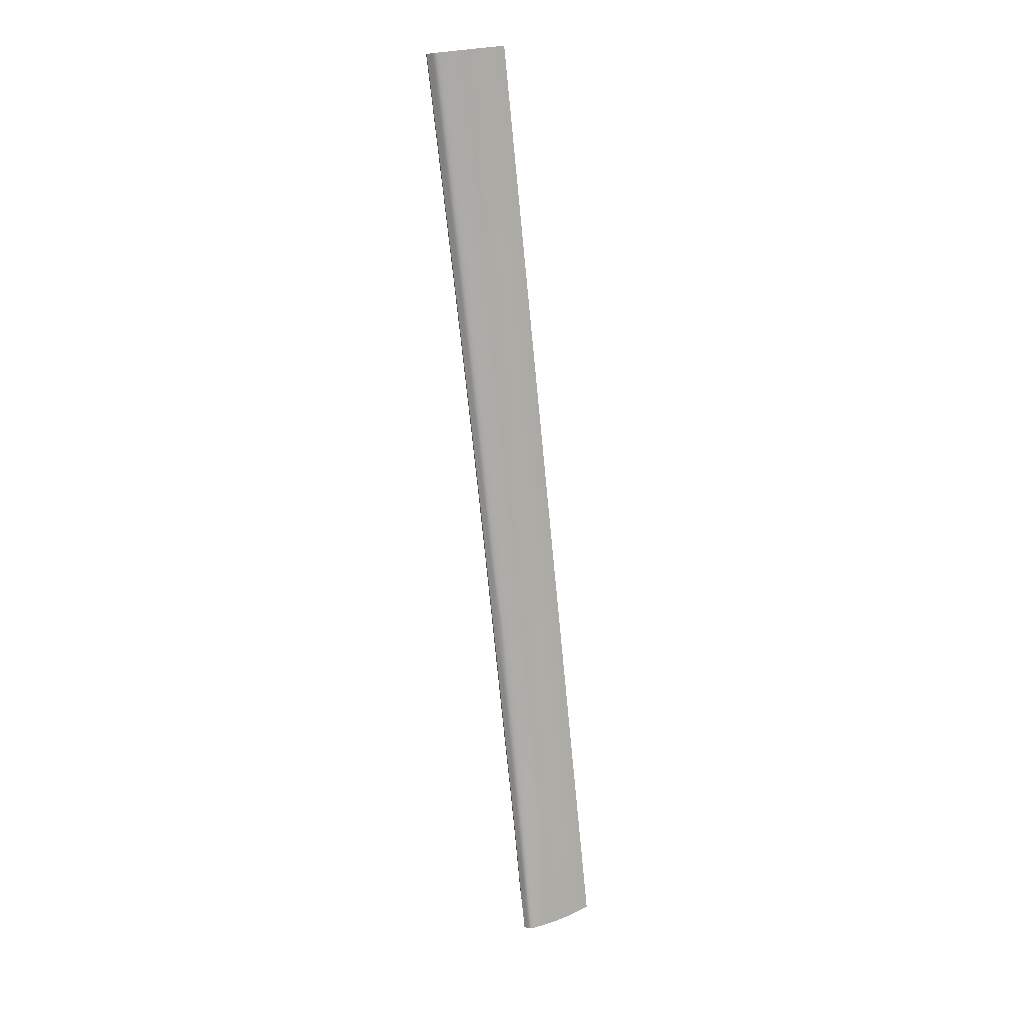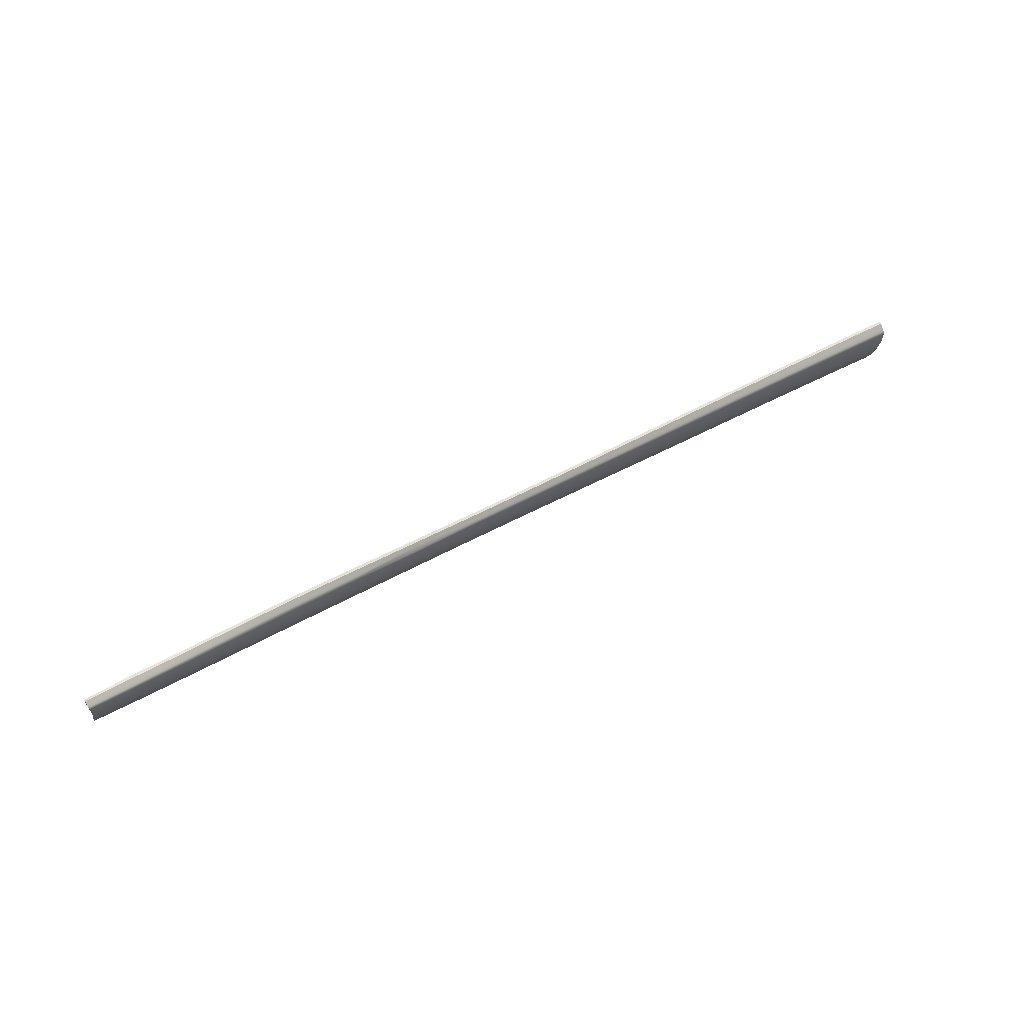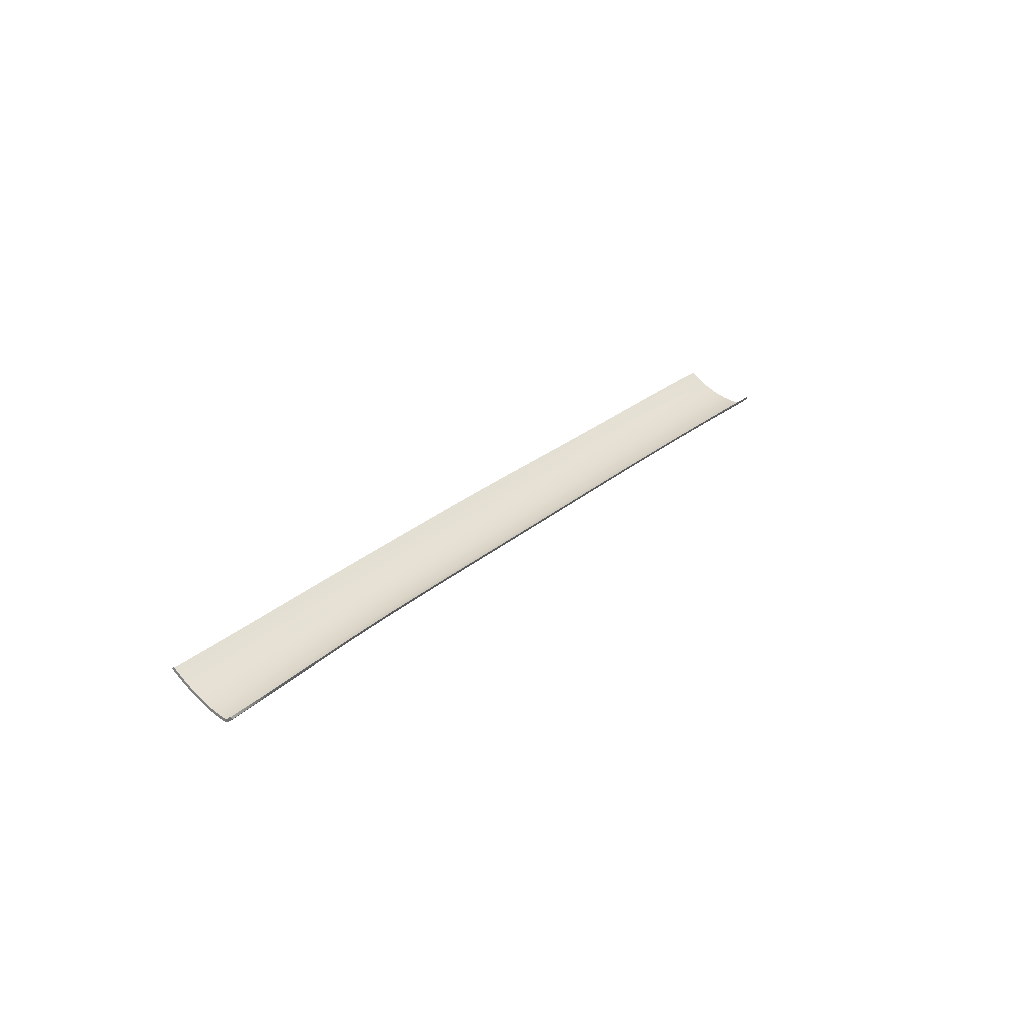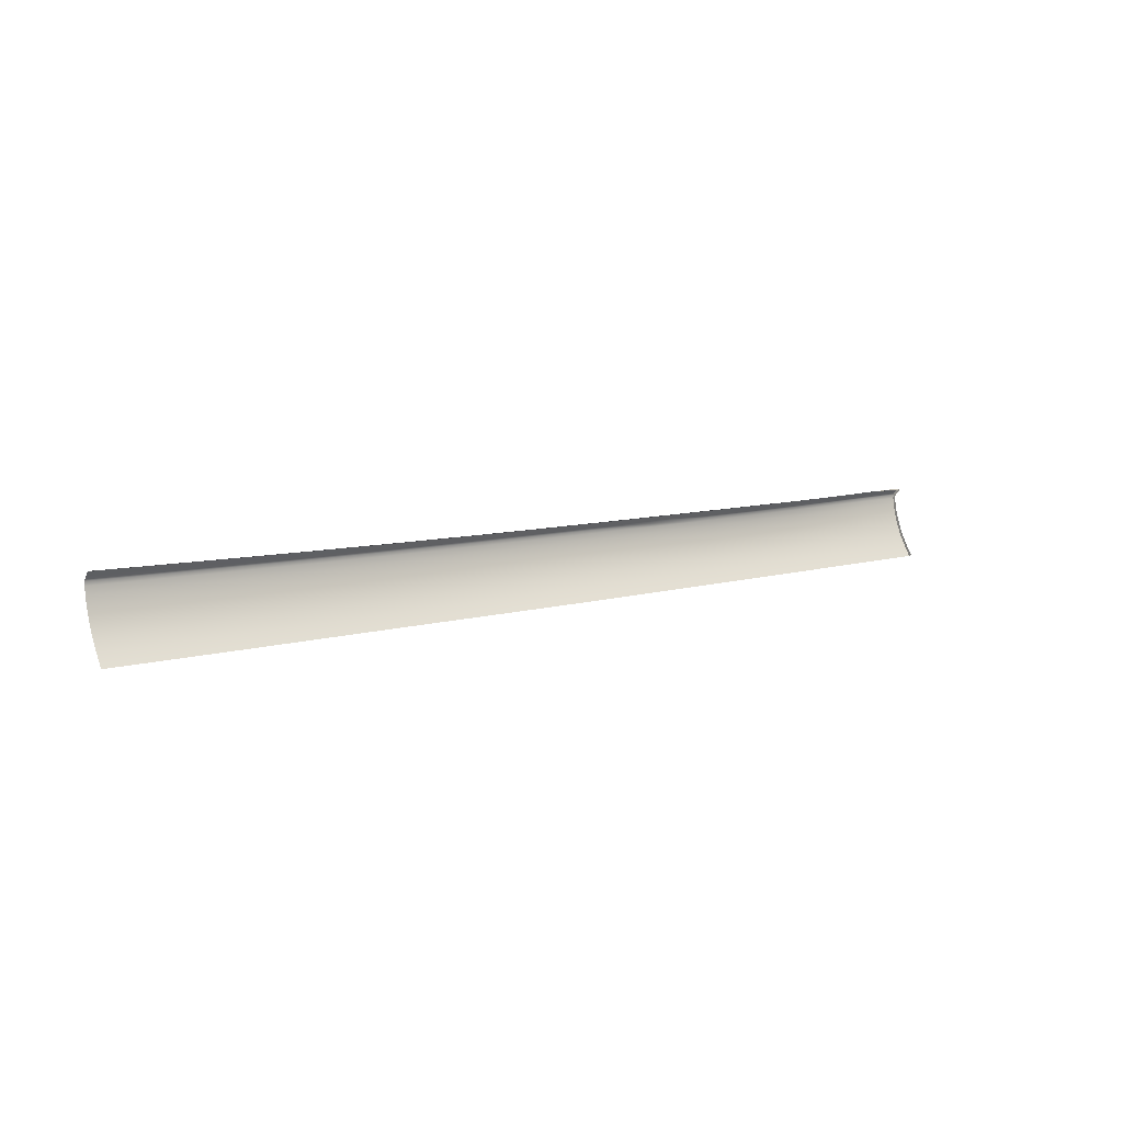
<metadata>
{"format":"obj","ext":"obj","renderer":"f3d","projection":"perspective","resolution":1024,"background":"white","views":[{"elev":-75.8,"azim":-84.4,"up":"+Z"},{"elev":51.2,"azim":149.0,"up":"+Y"},{"elev":23.4,"azim":123.6,"up":"+Z"},{"elev":9.3,"azim":-37.4,"up":"+Y"}]}
</metadata>
<code>
v  78.14 -40.32 -98.84
v  78.05 -41.18 -98.8
v  68.96 -40.34 -98.63
v  68.9 -41.19 -98.6
v  86.48 -40.3 -99.09
v  86.39 -41.2 -99.01
v  77.94 -42.45 -98.56
v  86.25 -42.5 -98.72
v  68.81 -42.45 -98.38
v  101.2 -41.33 -99.21
v  101.1 -42.74 -98.77
v  94.17 -41.26 -99.14
v  94.04 -42.62 -98.77
v  94.27 -40.3 -99.3
v  101.3 -40.32 -99.42
v  16.57 -40.29 -98.56
v  16.51 -41.2 -98.48
v  3.998 -40.23 -98.59
v  3.949 -41.17 -98.51
v  28.33 -40.32 -98.56
v  28.29 -41.2 -98.48
v  16.45 -42.52 -98.2
v  28.23 -42.5 -98.21
v  3.896 -42.53 -98.22
v  101.4 -39.18 -99.04
v  101.4 -39.47 -99.31
v  94.4 -39.19 -98.85
v  94.36 -39.48 -99.13
v  86.58 -39.51 -98.89
v  86.62 -39.22 -98.61
v  94.47 -38.71 -98.42
v  86.68 -38.79 -98.22
v  78.22 -39.54 -98.61
v  78.26 -39.25 -98.35
v  69.02 -39.56 -98.41
v  69.05 -39.27 -98.16
v  16.68 -38.64 -97.85
v  16.64 -39.16 -98.18
v  4.101 -38.51 -97.81
v  4.067 -39.05 -98.18
v  16.62 -39.46 -98.4
v  28.39 -39.51 -98.4
v  28.41 -39.22 -98.19
v  4.046 -39.38 -98.42
v  58.96 -38.78 -97.78
v  58.92 -39.27 -98.11
v  48.67 -38.78 -97.82
v  48.63 -39.26 -98.14
v  58.9 -39.56 -98.34
v  58.85 -40.35 -98.54
v  58.82 -41.2 -98.51
v  48.57 -40.34 -98.54
v  48.55 -41.2 -98.49
v  58.77 -42.46 -98.29
v  48.52 -42.47 -98.25
v  16.4 -48.62 -95.01
v  28.05 -48.62 -94.91
v  16.41 -49.22 -94.56
v  28.04 -49.22 -94.44
v  3.926 -49.22 -94.7
v  3.907 -48.63 -95.12
v  48.09 -49.22 -94.47
v  48.14 -48.61 -94.95
v  58.3 -49.22 -94.54
v  58.35 -48.61 -95.02
v  68.32 -49.22 -94.63
v  68.36 -48.6 -95.12
v  85.69 -48.62 -95.35
v  85.63 -49.22 -94.88
v  77.42 -48.61 -95.24
v  77.37 -49.22 -94.75
v  93.46 -49.22 -94.96
v  93.51 -48.64 -95.41
v  100.7 -49.22 -95
v  100.7 -48.67 -95.42
v  -20.84 -40 -98.79
v  -20.87 -41.04 -98.68
v  -32.8 -39.87 -98.95
v  -32.81 -40.95 -98.83
v  -32.83 -42.45 -98.5
v  -20.9 -42.49 -98.37
v  -32.79 -38.93 -98.75
v  -32.78 -38.57 -98.43
v  -20.82 -39.09 -98.59
v  -20.81 -38.74 -98.3
v  -8.657 -48.63 -95.19
v  -8.648 -49.22 -94.76
v  -20.99 -49.22 -94.82
v  -20.99 -48.63 -95.24
v  -8.629 -42.51 -98.27
v  -8.585 -41.11 -98.57
v  -8.547 -40.12 -98.67
v  -8.509 -39.25 -98.48
v  -8.494 -38.91 -98.21
v  -8.468 -38.35 -97.8
v  -20.79 -38.17 -97.84
v  -32.91 -48.63 -95.36
v  -32.92 -49.22 -94.93
v  38.34 -48.61 -94.9
v  38.3 -49.22 -94.42
v  38.7 -40.33 -98.55
v  38.67 -41.2 -98.49
v  38.63 -42.48 -98.22
v  38.8 -38.77 -97.87
v  38.76 -39.25 -98.17
v  28.44 -38.73 -97.88
v  38.74 -39.53 -98.38
v  38.72 -39.84 -98.51
v  48.59 -39.85 -98.49
v  58.88 -39.86 -98.48
v  86.54 -39.8 -99.05
v  94.32 -39.78 -99.29
v  101.4 -39.78 -99.45
v  78.19 -39.84 -98.78
v  69 -39.86 -98.56
v  28.36 -39.81 -98.52
v  16.6 -39.78 -98.53
v  4.027 -39.7 -98.56
v  -8.524 -39.58 -98.64
v  -20.83 -39.43 -98.76
v  -32.79 -39.28 -98.93
v  101.5 -38.7 -98.62
v  78.31 -38.82 -97.99
v  69.09 -38.78 -97.8
v  -32.77 -37.97 -97.94
v  -20.96 -45.94 -96.97
v  -20.98 -47.52 -96.02
v  -32.88 -45.94 -97.1
v  -32.9 -47.51 -96.14
v  -8.678 -45.95 -96.91
v  -8.671 -47.52 -95.96
v  3.875 -47.51 -95.91
v  3.851 -45.94 -96.86
v  16.38 -45.91 -96.81
v  16.38 -47.49 -95.83
v  28.11 -45.87 -96.79
v  28.07 -47.47 -95.76
v  38.49 -45.85 -96.82
v  38.4 -47.46 -95.77
v  48.36 -45.84 -96.87
v  48.24 -47.45 -95.83
v  58.45 -47.44 -95.9
v  68.45 -47.43 -96
v  58.57 -45.82 -96.94
v  68.57 -45.81 -97.05
v  77.64 -45.81 -97.19
v  77.51 -47.44 -96.13
v  85.93 -45.87 -97.27
v  85.78 -47.47 -96.23
v  100.8 -47.61 -96.19
v  93.6 -47.54 -96.23
v  93.73 -45.99 -97.24
v  100.9 -46.11 -97.17
v  28.17 -44.13 -97.64
v  38.57 -44.1 -97.67
v  48.45 -44.09 -97.71
v  16.4 -44.16 -97.64
v  3.859 -44.19 -97.66
v  -8.663 -44.2 -97.71
v  -20.93 -44.19 -97.79
v  86.09 -44.13 -98.14
v  77.79 -44.06 -98.02
v  68.69 -44.06 -97.87
v  93.89 -44.27 -98.12
v  101 -44.41 -98.07
v  58.68 -44.07 -97.77
v  -32.86 -44.18 -97.92
v  -38.58 -37.87 -98.02
v  -38.58 -38.48 -98.53
v  -38.59 -38.85 -98.86
v  -38.59 -39.2 -99.05
v  -38.59 -39.79 -99.07
v  -38.6 -40.91 -98.94
v  -38.62 -42.43 -98.61
v  -38.63 -44.17 -98.02
v  -38.64 -45.93 -97.2
v  -38.65 -47.51 -96.24
v  -38.66 -48.63 -95.47
v  -38.67 -49.22 -95.04
g P158_206A_L_1_DaS_P158_206A_L
f 1 2 3
f 3 2 4
f 5 6 1
f 1 6 2
f 7 2 8
f 8 2 6
f 9 4 7
f 7 4 2
f 10 11 12
f 12 11 13
f 8 6 13
f 13 6 12
f 14 12 5
f 5 12 6
f 15 10 14
f 14 10 12
f 16 17 18
f 18 17 19
f 20 21 16
f 16 21 17
f 22 17 23
f 23 17 21
f 24 19 22
f 22 19 17
f 25 26 27
f 27 26 28
f 29 30 28
f 28 30 27
f 31 27 32
f 32 27 30
f 33 34 29
f 29 34 30
f 35 36 33
f 33 36 34
f 37 38 39
f 39 38 40
f 41 38 42
f 42 38 43
f 44 40 41
f 41 40 38
f 45 46 47
f 47 46 48
f 49 46 35
f 35 46 36
f 48 46 49
f 50 51 52
f 52 51 53
f 3 4 50
f 50 4 51
f 54 51 9
f 9 51 4
f 55 53 54
f 54 53 51
f 56 57 58
f 58 57 59
f 58 60 56
f 56 60 61
f 62 63 64
f 64 63 65
f 64 65 66
f 66 65 67
f 68 69 70
f 70 69 71
f 70 71 67
f 67 71 66
f 69 68 72
f 72 68 73
f 72 73 74
f 74 73 75
f 76 77 78
f 78 77 79
f 80 79 81
f 81 79 77
f 82 83 84
f 84 83 85
f 86 61 87
f 87 61 60
f 87 88 86
f 86 88 89
f 90 91 24
f 24 91 19
f 81 77 90
f 90 77 91
f 92 91 76
f 76 91 77
f 18 19 92
f 92 19 91
f 93 94 44
f 44 94 40
f 84 85 93
f 93 85 94
f 95 94 96
f 96 94 85
f 97 89 98
f 98 89 88
f 63 62 99
f 99 62 100
f 99 100 57
f 57 100 59
f 101 102 20
f 20 102 21
f 52 53 101
f 101 53 102
f 103 102 55
f 55 102 53
f 23 21 103
f 103 21 102
f 104 105 106
f 106 105 43
f 105 48 107
f 108 107 109
f 107 48 109
f 109 48 110
f 48 49 110
f 42 43 107
f 107 43 105
f 5 111 14
f 14 111 112
f 28 112 29
f 29 112 111
f 26 113 28
f 28 113 112
f 113 15 112
f 112 15 14
f 29 111 33
f 33 111 114
f 1 114 5
f 5 114 111
f 3 115 1
f 1 115 114
f 33 114 35
f 35 114 115
f 35 115 49
f 49 115 110
f 50 110 3
f 3 110 115
f 52 109 50
f 50 109 110
f 101 108 52
f 52 108 109
f 20 116 101
f 101 116 108
f 107 108 42
f 42 108 116
f 42 116 41
f 41 116 117
f 16 117 20
f 20 117 116
f 18 118 16
f 16 118 117
f 41 117 44
f 44 117 118
f 44 118 93
f 93 118 119
f 92 119 18
f 18 119 118
f 76 120 92
f 92 120 119
f 93 119 84
f 84 119 120
f 84 120 82
f 82 120 121
f 78 121 76
f 76 121 120
f 122 25 31
f 31 25 27
f 32 30 123
f 123 30 34
f 124 36 45
f 45 36 46
f 47 48 104
f 104 48 105
f 106 43 37
f 37 43 38
f 39 40 95
f 95 40 94
f 96 85 125
f 125 85 83
f 126 127 128
f 128 127 129
f 97 129 89
f 89 129 127
f 126 130 127
f 127 130 131
f 132 131 133
f 133 131 130
f 61 86 132
f 132 86 131
f 127 131 89
f 89 131 86
f 133 134 132
f 132 134 135
f 136 137 134
f 134 137 135
f 57 56 137
f 137 56 135
f 132 135 61
f 61 135 56
f 138 139 136
f 136 139 137
f 140 141 138
f 138 141 139
f 99 139 63
f 63 139 141
f 57 137 99
f 99 137 139
f 65 142 67
f 67 142 143
f 63 141 65
f 65 141 142
f 144 142 140
f 140 142 141
f 145 143 144
f 144 143 142
f 146 147 145
f 145 147 143
f 148 149 146
f 146 149 147
f 70 147 68
f 68 147 149
f 67 143 70
f 70 143 147
f 150 75 151
f 151 75 73
f 68 149 73
f 73 149 151
f 152 151 148
f 148 151 149
f 153 150 152
f 152 150 151
f 136 154 138
f 138 154 155
f 103 155 23
f 23 155 154
f 55 156 103
f 103 156 155
f 138 155 140
f 140 155 156
f 23 154 22
f 22 154 157
f 134 157 136
f 136 157 154
f 133 158 134
f 134 158 157
f 22 157 24
f 24 157 158
f 24 158 90
f 90 158 159
f 130 159 133
f 133 159 158
f 126 160 130
f 130 160 159
f 90 159 81
f 81 159 160
f 8 161 7
f 7 161 162
f 146 162 148
f 148 162 161
f 145 163 146
f 146 163 162
f 7 162 9
f 9 162 163
f 148 161 152
f 152 161 164
f 13 164 8
f 8 164 161
f 11 165 13
f 13 165 164
f 165 153 164
f 164 153 152
f 9 163 54
f 54 163 166
f 144 166 145
f 145 166 163
f 140 156 144
f 144 156 166
f 54 166 55
f 55 166 156
f 81 160 80
f 80 160 167
f 128 167 126
f 126 167 160
f 123 34 124
f 124 34 36
f 125 83 168
f 168 83 169
f 170 169 82
f 82 169 83
f 171 170 121
f 121 170 82
f 172 171 78
f 78 171 121
f 172 78 173
f 173 78 79
f 174 173 80
f 80 173 79
f 175 174 167
f 167 174 80
f 176 175 128
f 128 175 167
f 176 128 177
f 177 128 129
f 177 129 178
f 178 129 97
f 98 179 97
f 97 179 178
v  101.5 -38.7 -98.62
v  94.47 -38.71 -98.42
v  101.5 -38.8 -98.25
v  94.49 -38.63 -98
v  86.68 -38.79 -98.22
v  86.69 -38.7 -97.8
v  78.31 -38.82 -97.99
v  78.32 -38.72 -97.57
v  69.09 -38.78 -97.8
v  69.1 -38.67 -97.39
v  58.96 -38.78 -97.78
v  58.96 -38.66 -97.36
v  48.67 -38.78 -97.82
v  48.67 -38.66 -97.41
v  38.8 -38.77 -97.87
v  38.8 -38.65 -97.45
v  28.44 -38.73 -97.88
v  28.45 -38.62 -97.47
v  16.68 -38.64 -97.85
v  16.68 -38.53 -97.43
v  4.101 -38.51 -97.81
v  4.103 -38.41 -97.39
v  -8.468 -38.35 -97.8
v  -8.467 -38.25 -97.38
v  -20.79 -38.17 -97.84
v  -20.79 -38.07 -97.42
v  -32.77 -37.97 -97.94
v  -32.77 -37.88 -97.52
v  -38.58 -37.87 -98.02
v  -38.58 -37.78 -97.6
v  101 -44.41 -98.07
v  101.1 -42.74 -98.77
v  101 -44.22 -97.68
v  101.1 -42.59 -98.36
v  101.2 -41.33 -99.21
v  101.2 -41.22 -98.79
v  101.3 -40.32 -99.42
v  101.3 -40.27 -99
v  101.4 -39.78 -99.45
v  101.4 -39.85 -99.04
v  101.4 -39.47 -99.31
v  101.4 -39.71 -98.95
v  101.4 -39.18 -99.04
v  101.4 -39.47 -98.72
v  100.7 -48.67 -95.42
v  100.7 -48.41 -95.07
v  100.7 -49.22 -95
v  100.7 -48.96 -94.65
v  100.8 -47.61 -96.19
v  100.8 -47.37 -95.84
v  100.9 -46.11 -97.17
v  100.9 -45.89 -96.8
g P158_206A_L_1_DaS_P158_206A_L_E
f 180 181 182
f 182 181 183
f 181 184 183
f 183 184 185
f 184 186 185
f 185 186 187
f 186 188 187
f 187 188 189
f 188 190 189
f 189 190 191
f 190 192 191
f 191 192 193
f 192 194 193
f 193 194 195
f 194 196 195
f 195 196 197
f 196 198 197
f 197 198 199
f 198 200 199
f 199 200 201
f 200 202 201
f 201 202 203
f 202 204 203
f 203 204 205
f 204 206 205
f 205 206 207
f 206 208 207
f 207 208 209
f 210 211 212
f 212 211 213
f 211 214 213
f 213 214 215
f 216 217 214
f 214 217 215
f 218 219 216
f 216 219 217
f 218 220 219
f 219 220 221
f 220 222 221
f 221 222 223
f 222 180 223
f 223 180 182
f 224 225 226
f 226 225 227
f 228 229 224
f 224 229 225
f 230 231 228
f 228 231 229
f 230 210 231
f 231 210 212

</code>
